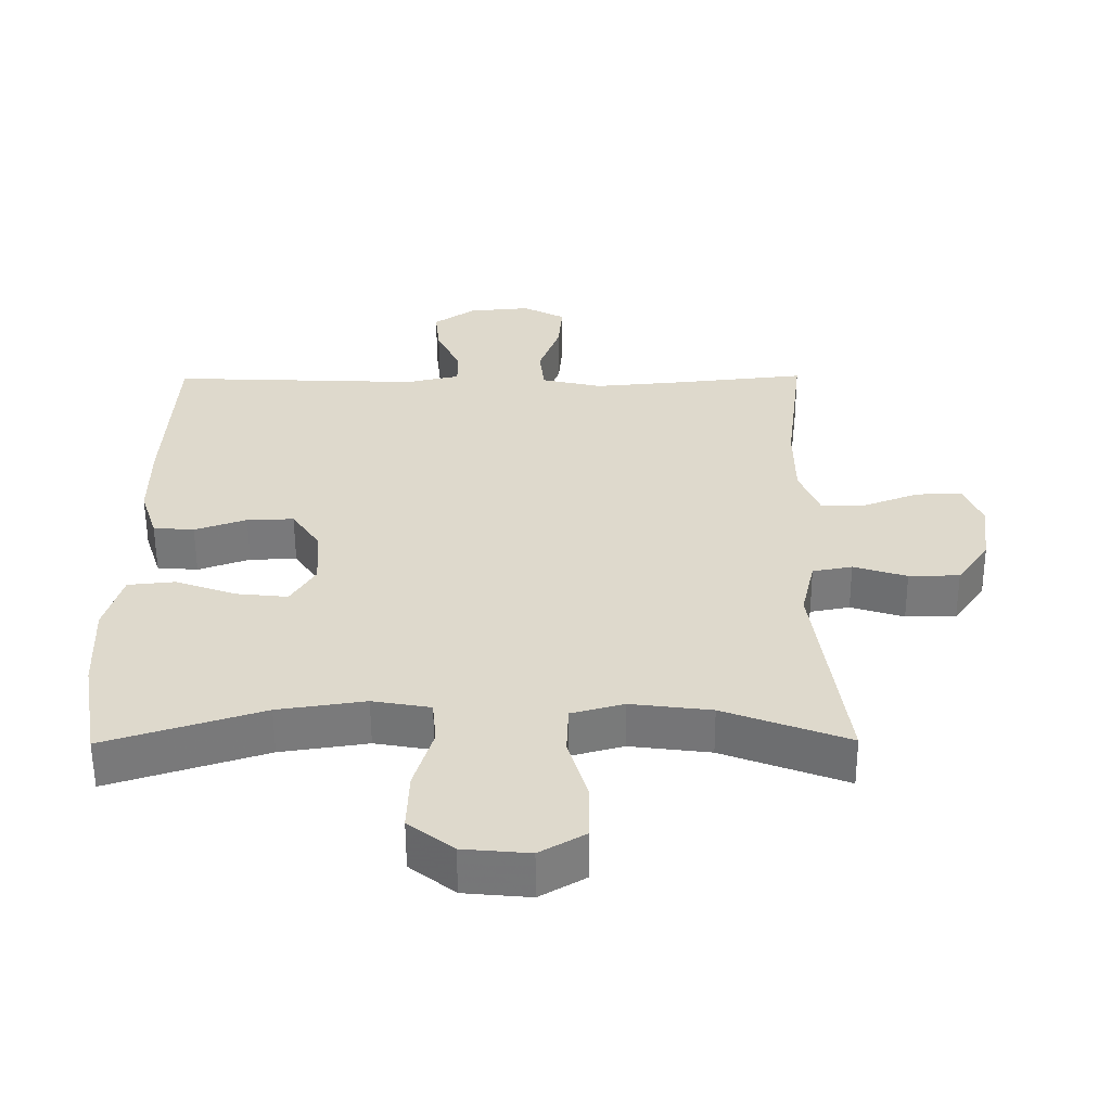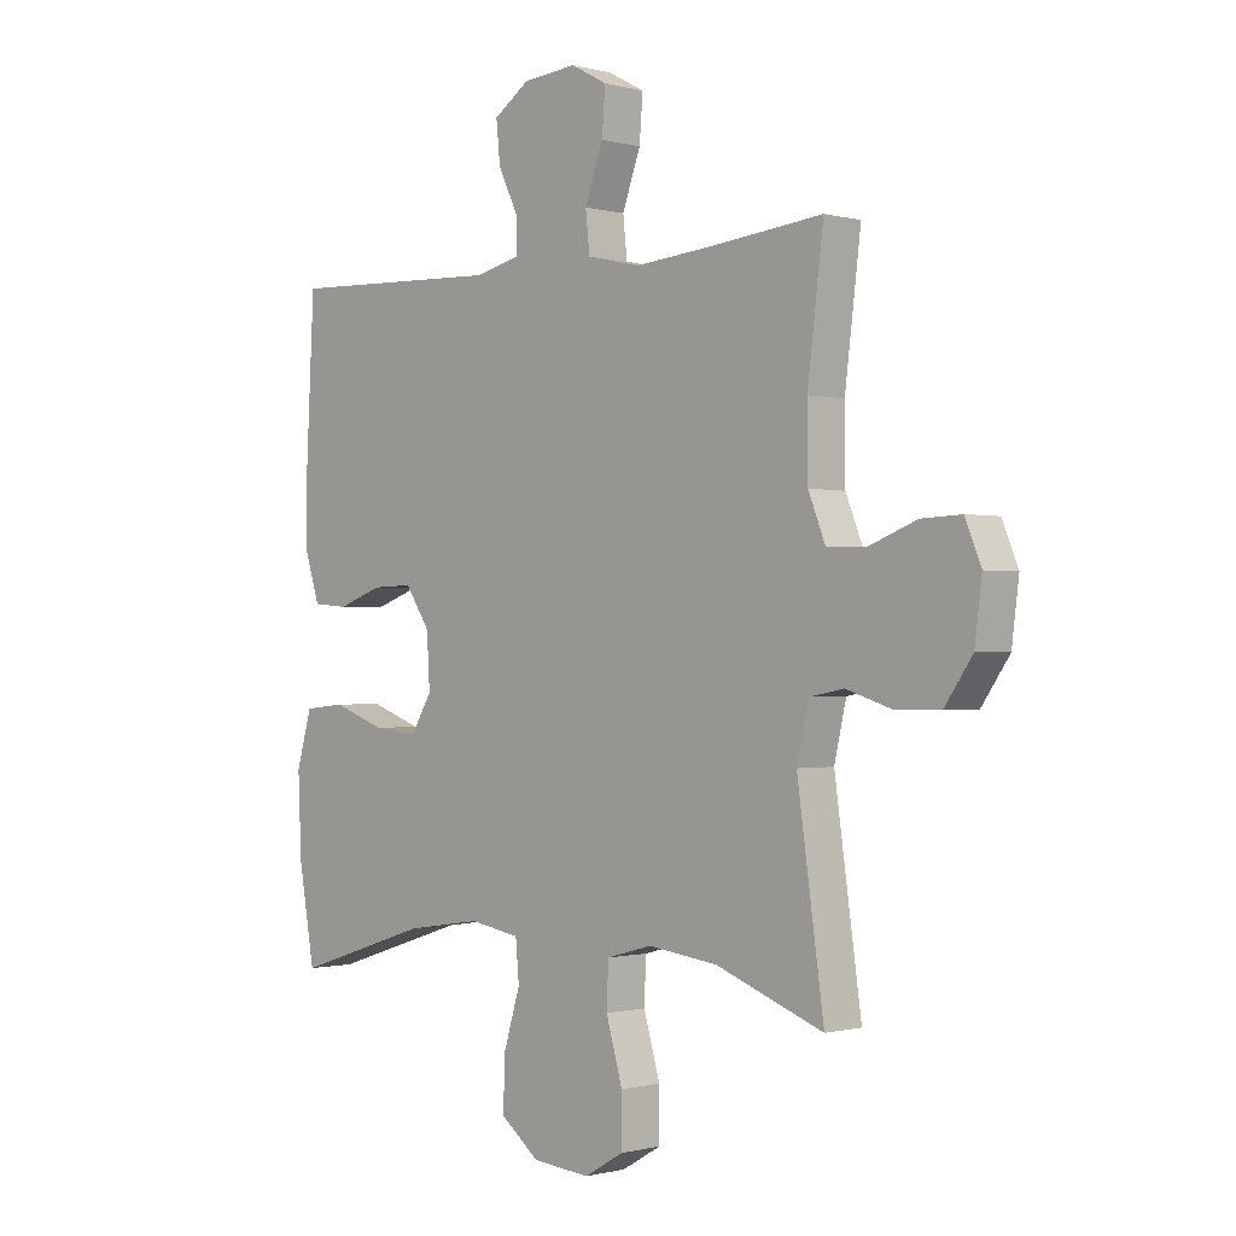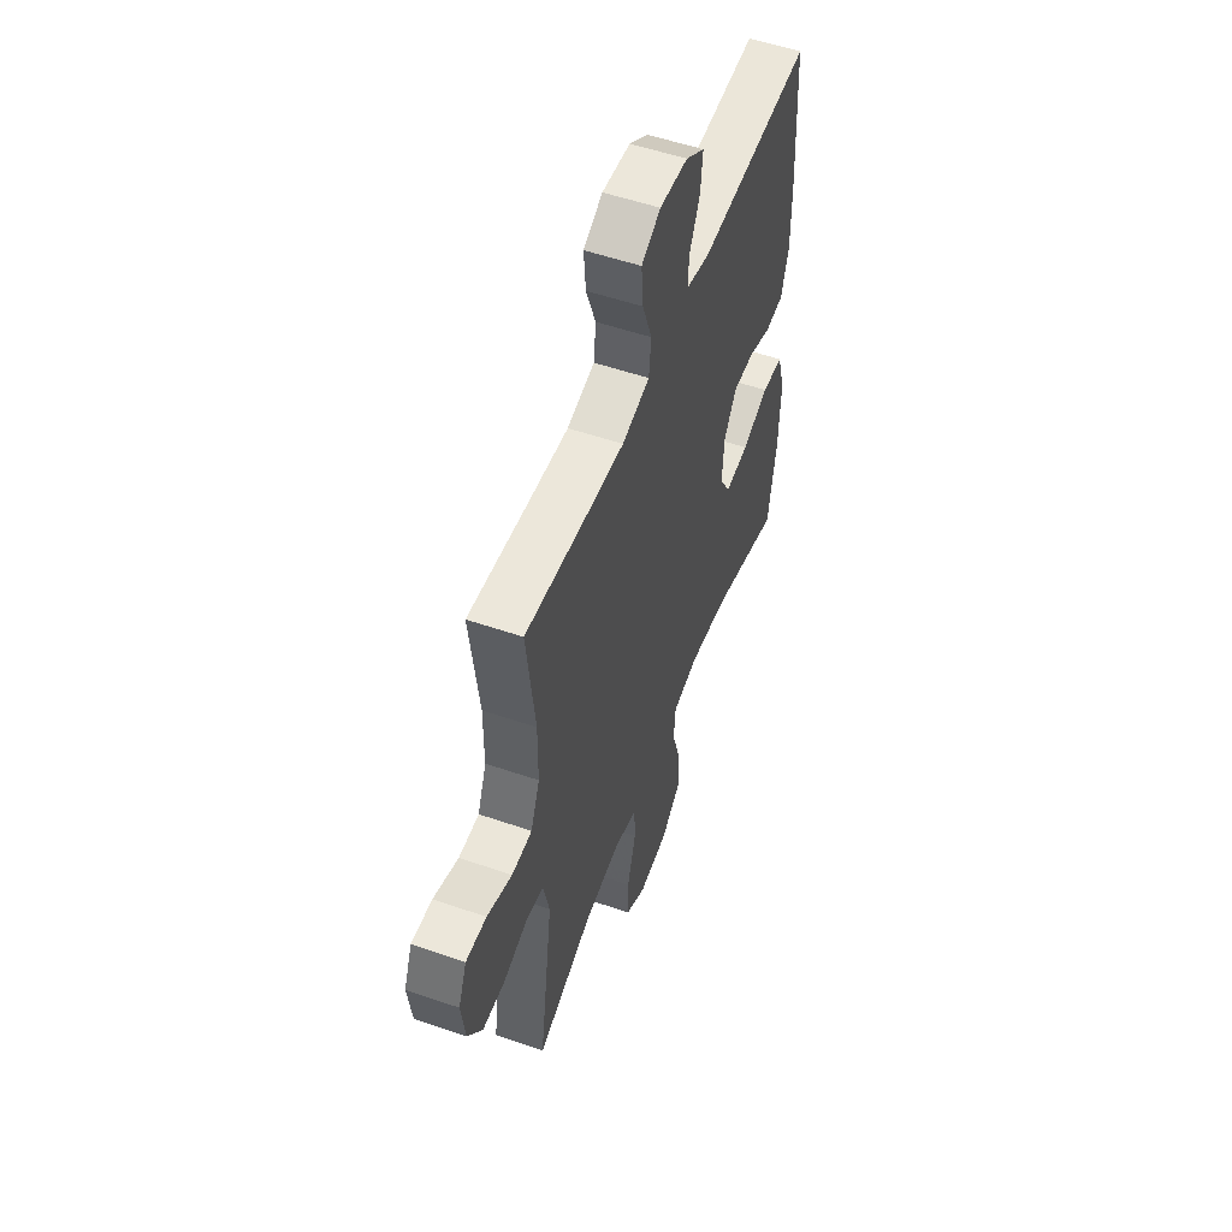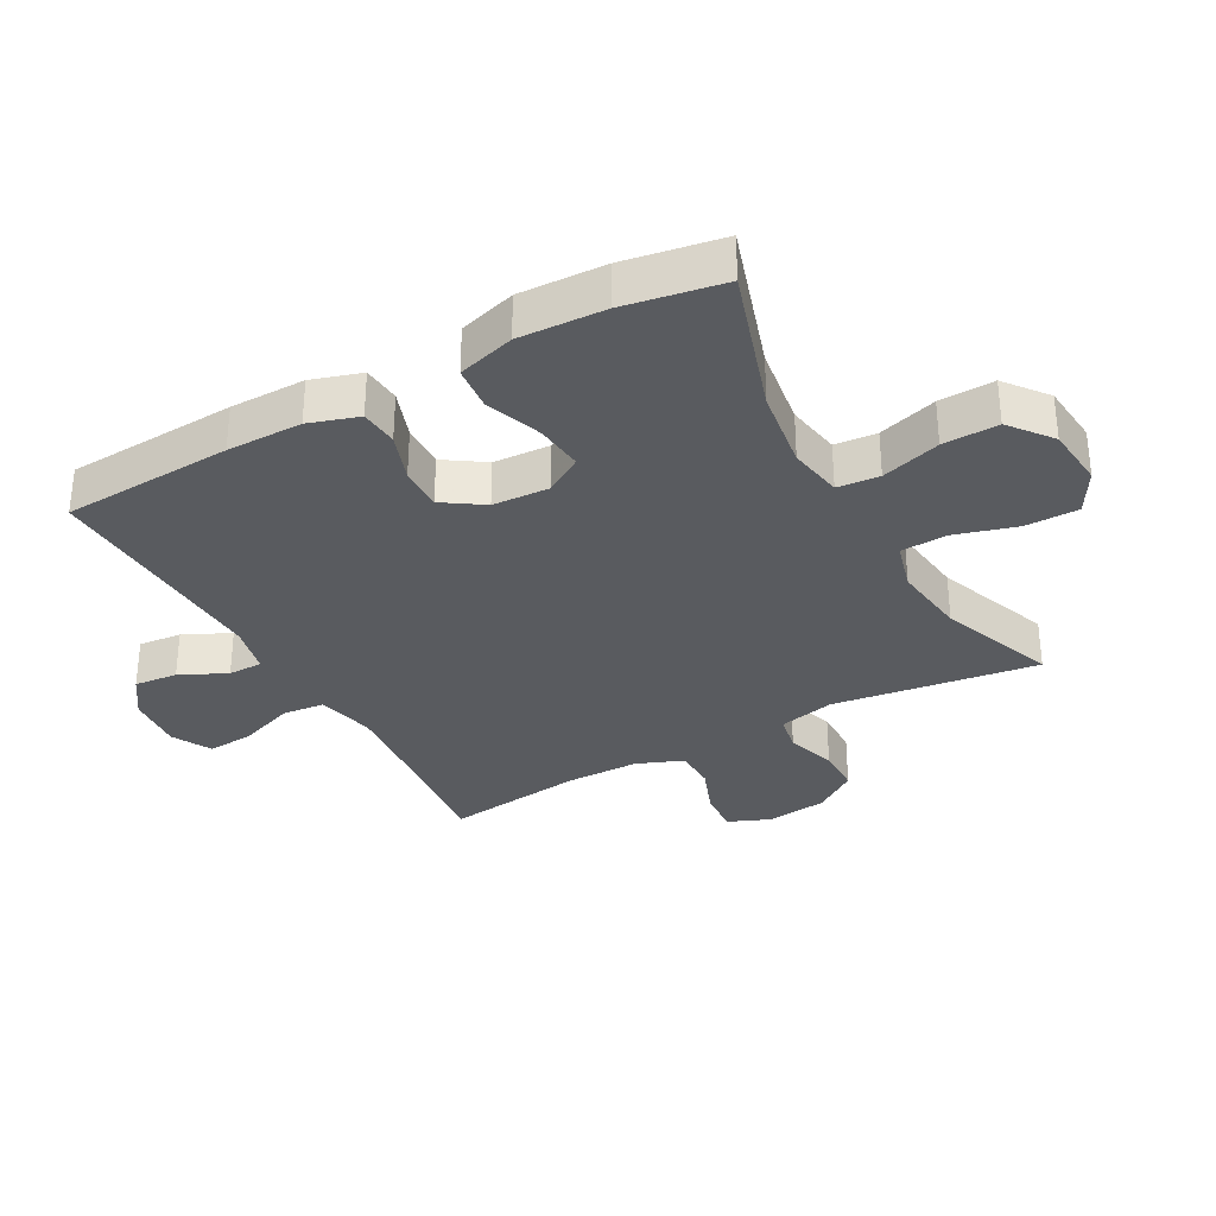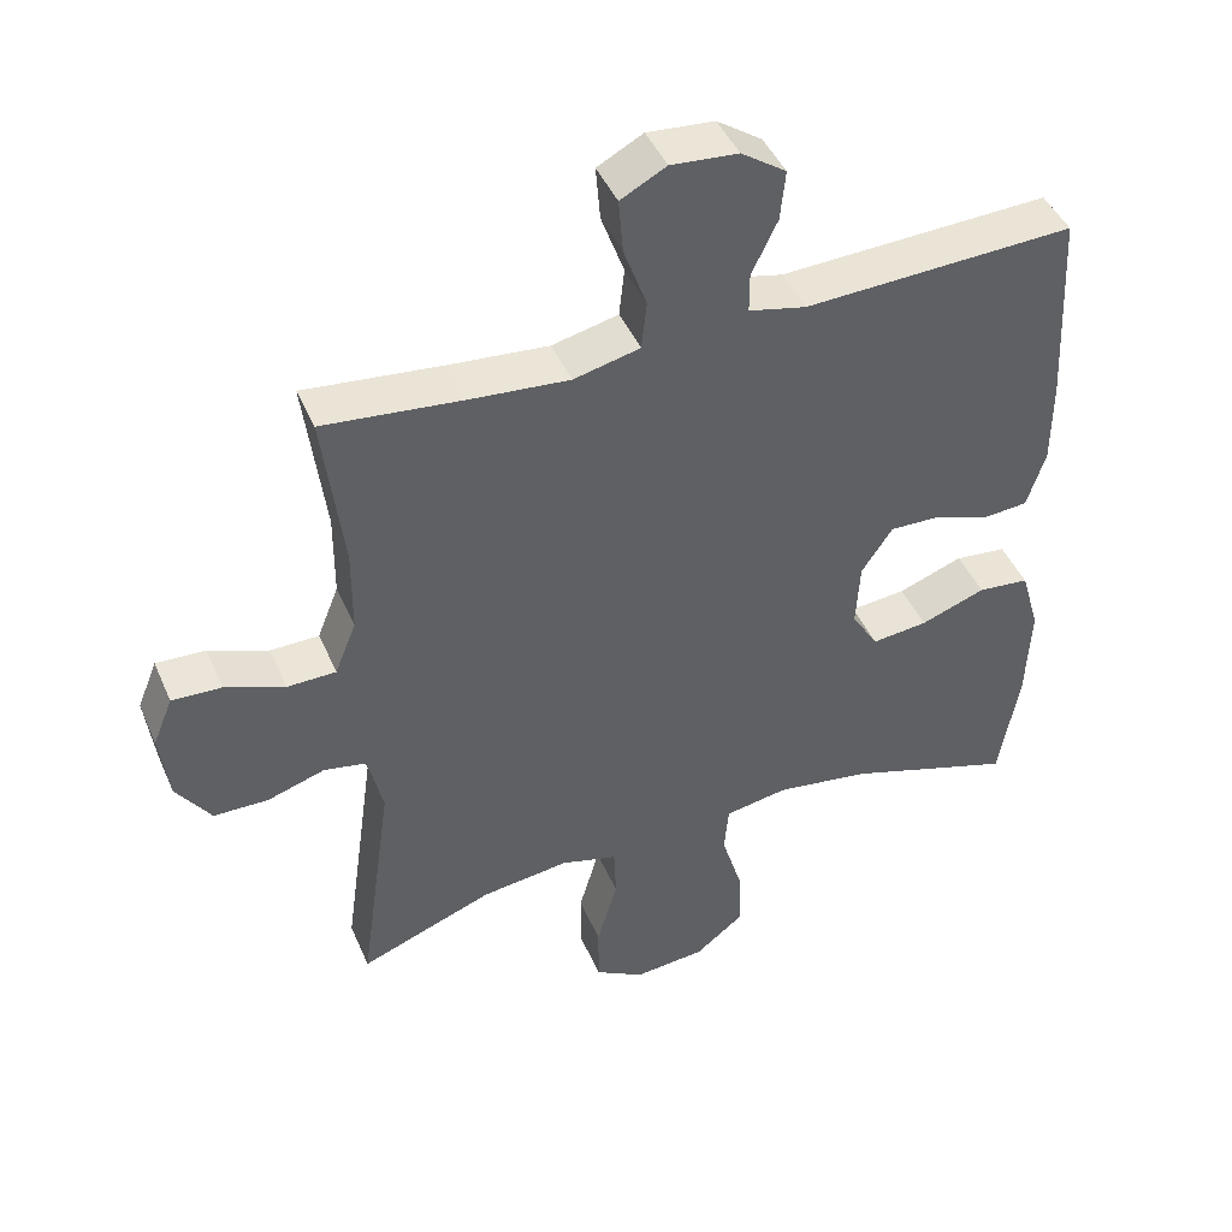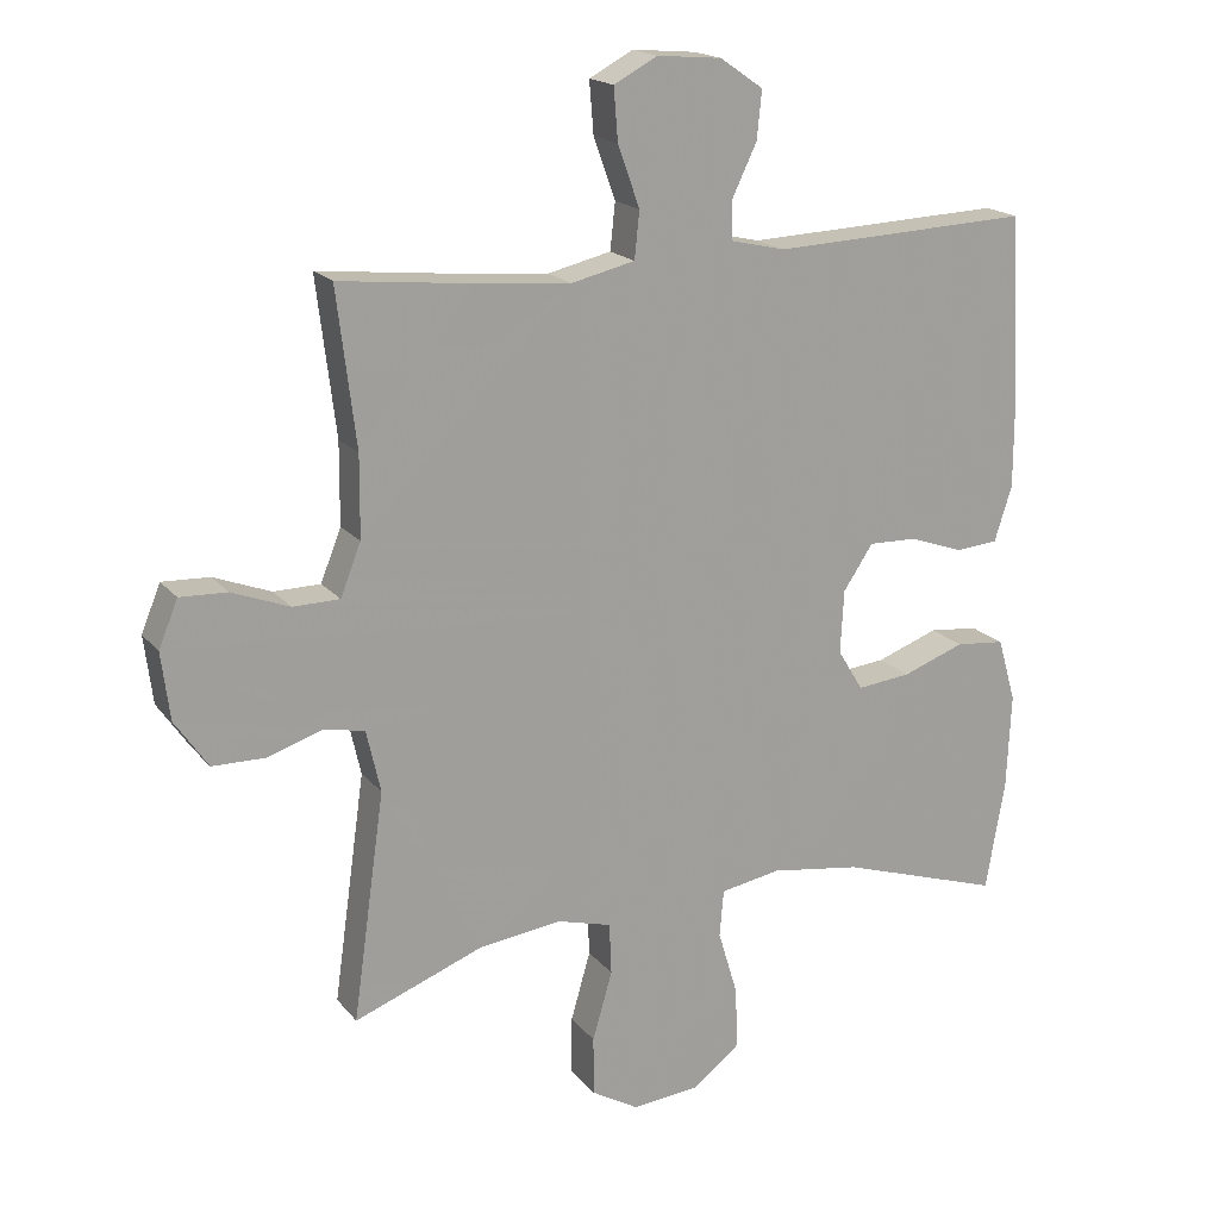
<metadata>
{"format":"obj","ext":"obj","renderer":"f3d","projection":"perspective","resolution":1024,"background":"white","views":[{"elev":-57.7,"azim":-179.7,"up":"+Z"},{"elev":-0.7,"azim":-134.5,"up":"+Z"},{"elev":54.2,"azim":-69.9,"up":"+Z"},{"elev":-32.5,"azim":118.9,"up":"+Y"},{"elev":44.6,"azim":-22.5,"up":"+Z"},{"elev":18.2,"azim":-26.4,"up":"+Z"}]}
</metadata>
<code>
v -0.5 0.07 -0.5
v -0.455 0.07 -0.179
v -0.475 0.07 -0.091
v -0.533 0.07 -0.08
v -0.611 0.07 -0.105
v -0.685 0.07 -0.104
v -0.732 0.07 -0.036
v -0.744 0.07 0.059
v -0.717 0.07 0.125
v -0.65 0.07 0.122
v -0.569 0.07 0.091
v -0.503 0.07 0.092
v -0.474 0.07 0.165
v -0.473 0.07 0.28
v -0.5 0.07 0.5
v -0.312 0.07 0.48
v -0.177 0.07 0.468
v -0.087 0.07 0.489
v -0.08 0.07 0.555
v -0.111 0.07 0.641
v -0.117 0.07 0.715
v -0.055 0.07 0.748
v 0.036 0.07 0.74
v 0.097 0.07 0.698
v 0.09 0.07 0.63
v 0.055 0.07 0.557
v 0.055 0.07 0.503
v 0.133 0.07 0.485
v 0.5 0.07 0.5
v 0.514 0.07 0.232
v 0.514 0.07 0.113
v 0.489 0.07 0.035
v 0.429 0.07 0.03
v 0.353 0.07 0.057
v 0.284 0.07 0.059
v 0.242 0.07 -0.004
v 0.237 0.07 -0.093
v 0.273 0.07 -0.152
v 0.349 0.07 -0.144
v 0.437 0.07 -0.112
v 0.507 0.07 -0.119
v 0.533 0.07 -0.209
v 0.527 0.07 -0.344
v 0.5 0.07 -0.5
v 0.27 0.07 -0.426
v 0.142 0.07 -0.407
v 0.057 0.07 -0.422
v 0.051 0.07 -0.488
v 0.079 0.07 -0.581
v 0.082 0.07 -0.668
v 0.016 0.07 -0.72
v -0.081 0.07 -0.729
v -0.148 0.07 -0.69
v -0.148 0.07 -0.607
v -0.12 0.07 -0.51
v -0.123 0.07 -0.437
v -0.2 0.07 -0.416
v -0.318 0.07 -0.431
v -0.5 0 -0.5
v -0.455 0 -0.179
v -0.475 0 -0.091
v -0.533 0 -0.08
v -0.611 0 -0.105
v -0.685 0 -0.104
v -0.732 0 -0.036
v -0.744 0 0.059
v -0.717 0 0.125
v -0.65 0 0.122
v -0.569 0 0.091
v -0.503 0 0.092
v -0.474 0 0.165
v -0.473 0 0.28
v -0.5 0 0.5
v -0.312 0 0.48
v -0.177 0 0.468
v -0.087 0 0.489
v -0.08 0 0.555
v -0.111 0 0.641
v -0.117 0 0.715
v -0.055 0 0.748
v 0.036 0 0.74
v 0.097 0 0.698
v 0.09 0 0.63
v 0.055 0 0.557
v 0.055 0 0.503
v 0.133 0 0.485
v 0.5 0 0.5
v 0.514 0 0.232
v 0.514 0 0.113
v 0.489 0 0.035
v 0.429 0 0.03
v 0.353 0 0.057
v 0.284 0 0.059
v 0.242 0 -0.004
v 0.237 0 -0.093
v 0.273 0 -0.152
v 0.349 0 -0.144
v 0.437 0 -0.112
v 0.507 0 -0.119
v 0.533 0 -0.209
v 0.527 0 -0.344
v 0.5 0 -0.5
v 0.27 0 -0.426
v 0.142 0 -0.407
v 0.057 0 -0.422
v 0.051 0 -0.488
v 0.079 0 -0.581
v 0.082 0 -0.668
v 0.016 0 -0.72
v -0.081 0 -0.729
v -0.148 0 -0.69
v -0.148 0 -0.607
v -0.12 0 -0.51
v -0.123 0 -0.437
v -0.2 0 -0.416
v -0.318 0 -0.431
f 52 53 54 55
f 52 55 56
f 51 52 56
f 48 49 50 51
f 47 48 51 56
f 46 47 56 57
f 42 43 44 45
f 42 45 46
f 39 40 41 42
f 38 39 42 46
f 37 38 46 57
f 31 32 33 34
f 31 34 35
f 28 29 30 31
f 27 28 31 35
f 23 24 25 26
f 23 26 27
f 22 23 27
f 19 20 21 22
f 18 19 22 27
f 17 18 27 35
f 14 15 16
f 13 14 16 17
f 12 13 17 35
f 8 9 10 11
f 4 5 6 7
f 3 4 7 8
f 58 1 2
f 58 2 3
f 36 37 57 58
f 36 58 3
f 11 12 35 36
f 3 8 11 36
f 113 112 111 110
f 114 113 110
f 114 110 109
f 109 108 107 106
f 114 109 106 105
f 115 114 105 104
f 103 102 101 100
f 104 103 100
f 100 99 98 97
f 104 100 97 96
f 115 104 96 95
f 92 91 90 89
f 93 92 89
f 89 88 87 86
f 93 89 86 85
f 84 83 82 81
f 85 84 81
f 85 81 80
f 80 79 78 77
f 85 80 77 76
f 93 85 76 75
f 74 73 72
f 75 74 72 71
f 93 75 71 70
f 69 68 67 66
f 65 64 63 62
f 66 65 62 61
f 60 59 116
f 61 60 116
f 116 115 95 94
f 61 116 94
f 94 93 70 69
f 94 69 66 61
f 1 59 60 2
f 2 60 61 3
f 3 61 62 4
f 4 62 63 5
f 5 63 64 6
f 6 64 65 7
f 7 65 66 8
f 8 66 67 9
f 9 67 68 10
f 10 68 69 11
f 11 69 70 12
f 12 70 71 13
f 13 71 72 14
f 14 72 73 15
f 15 73 74 16
f 16 74 75 17
f 17 75 76 18
f 18 76 77 19
f 19 77 78 20
f 20 78 79 21
f 21 79 80 22
f 22 80 81 23
f 23 81 82 24
f 24 82 83 25
f 25 83 84 26
f 26 84 85 27
f 27 85 86 28
f 28 86 87 29
f 29 87 88 30
f 30 88 89 31
f 31 89 90 32
f 32 90 91 33
f 33 91 92 34
f 34 92 93 35
f 35 93 94 36
f 36 94 95 37
f 37 95 96 38
f 38 96 97 39
f 39 97 98 40
f 40 98 99 41
f 41 99 100 42
f 42 100 101 43
f 43 101 102 44
f 44 102 103 45
f 45 103 104 46
f 46 104 105 47
f 47 105 106 48
f 48 106 107 49
f 49 107 108 50
f 50 108 109 51
f 51 109 110 52
f 52 110 111 53
f 53 111 112 54
f 54 112 113 55
f 55 113 114 56
f 56 114 115 57
f 57 115 116 58
f 58 116 59 1

</code>
